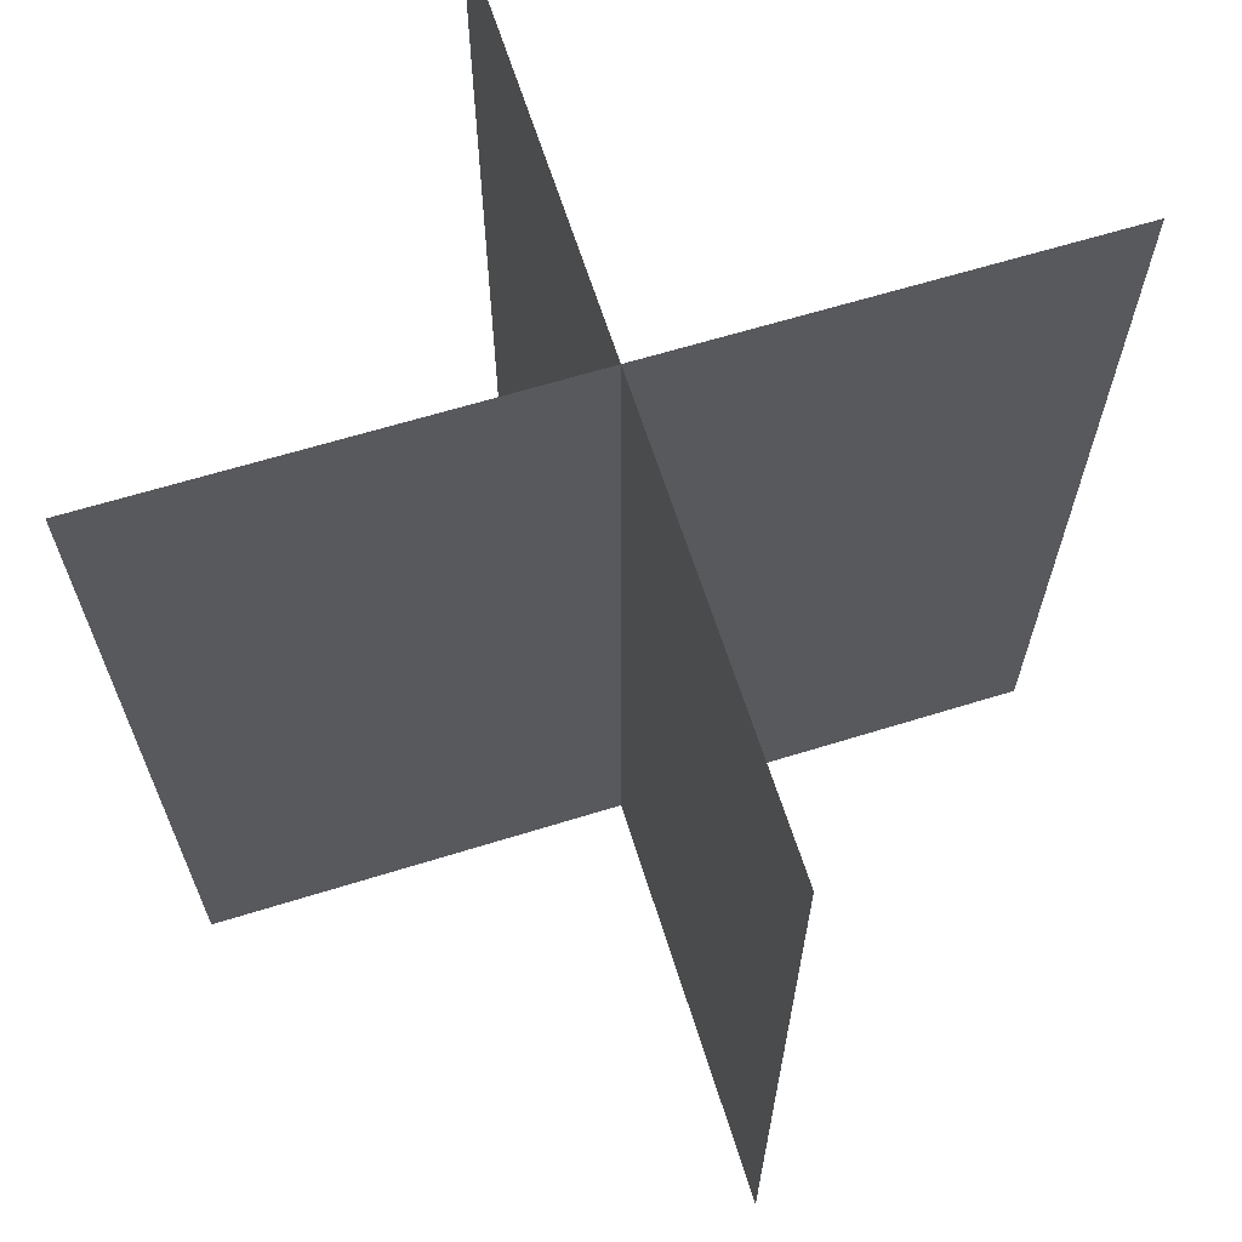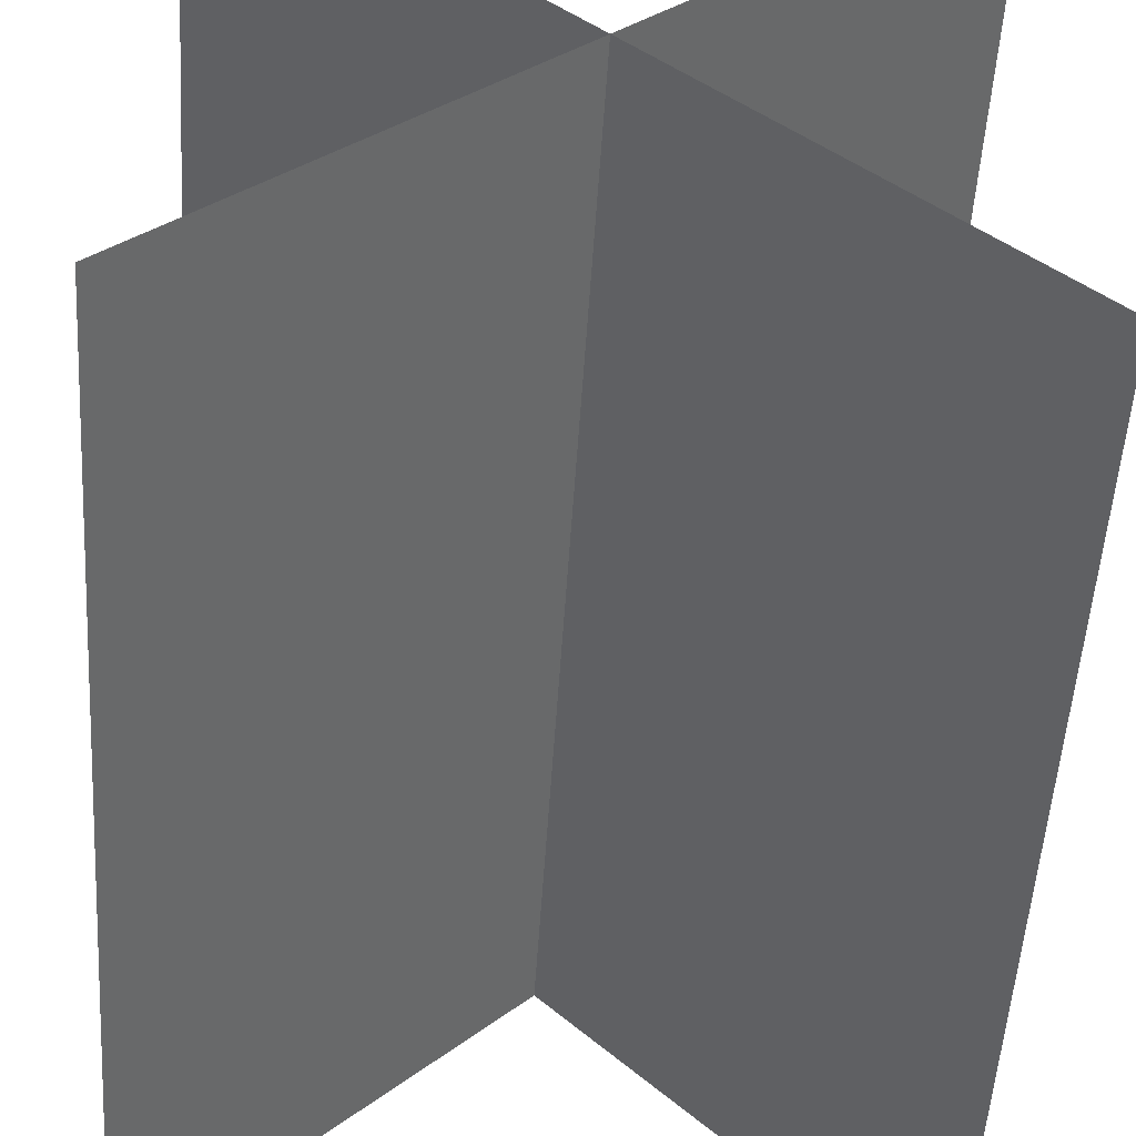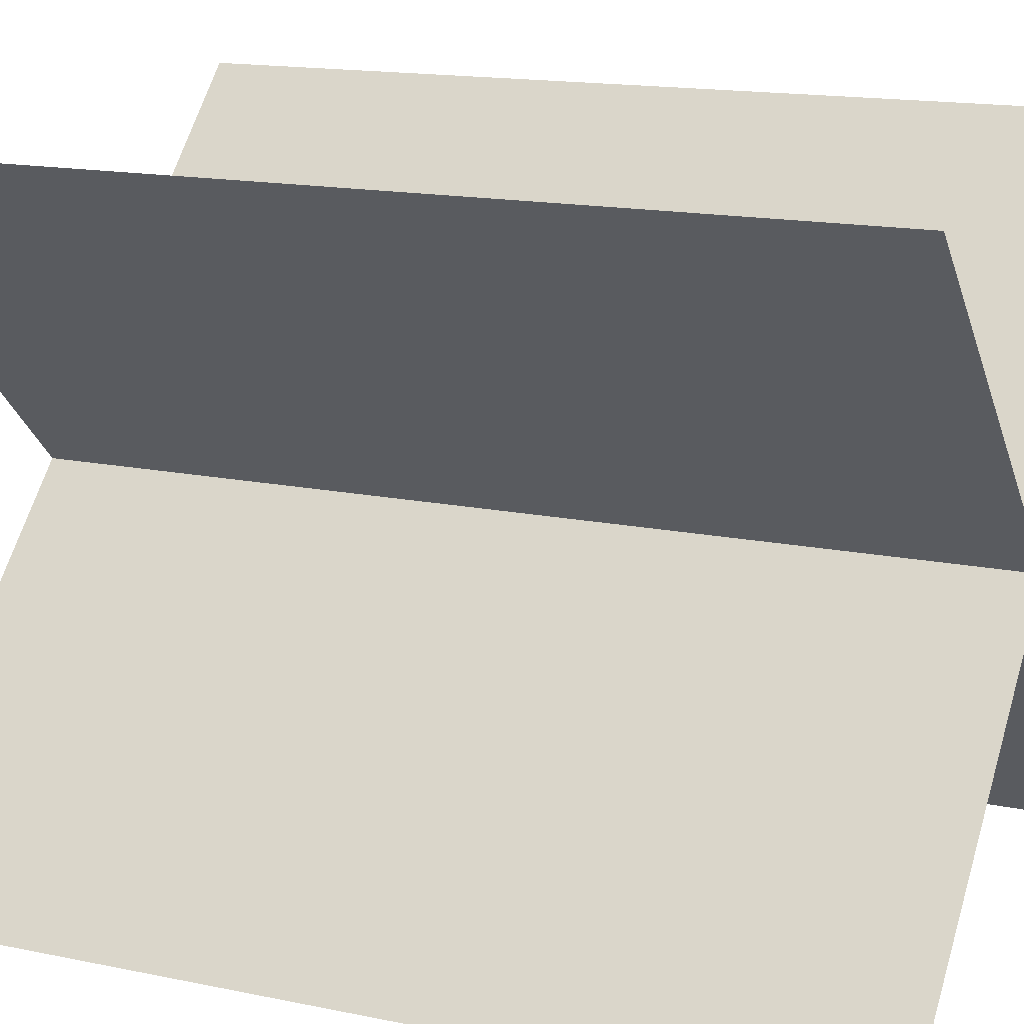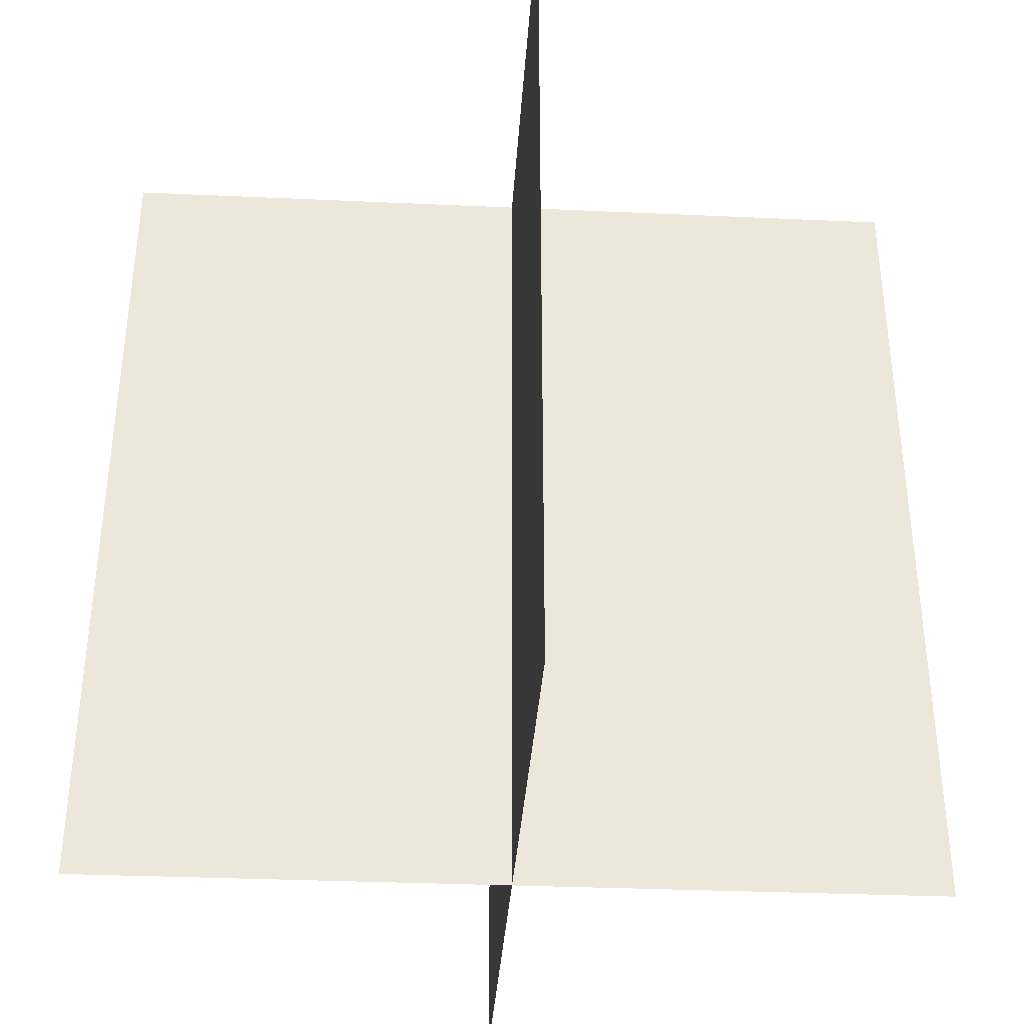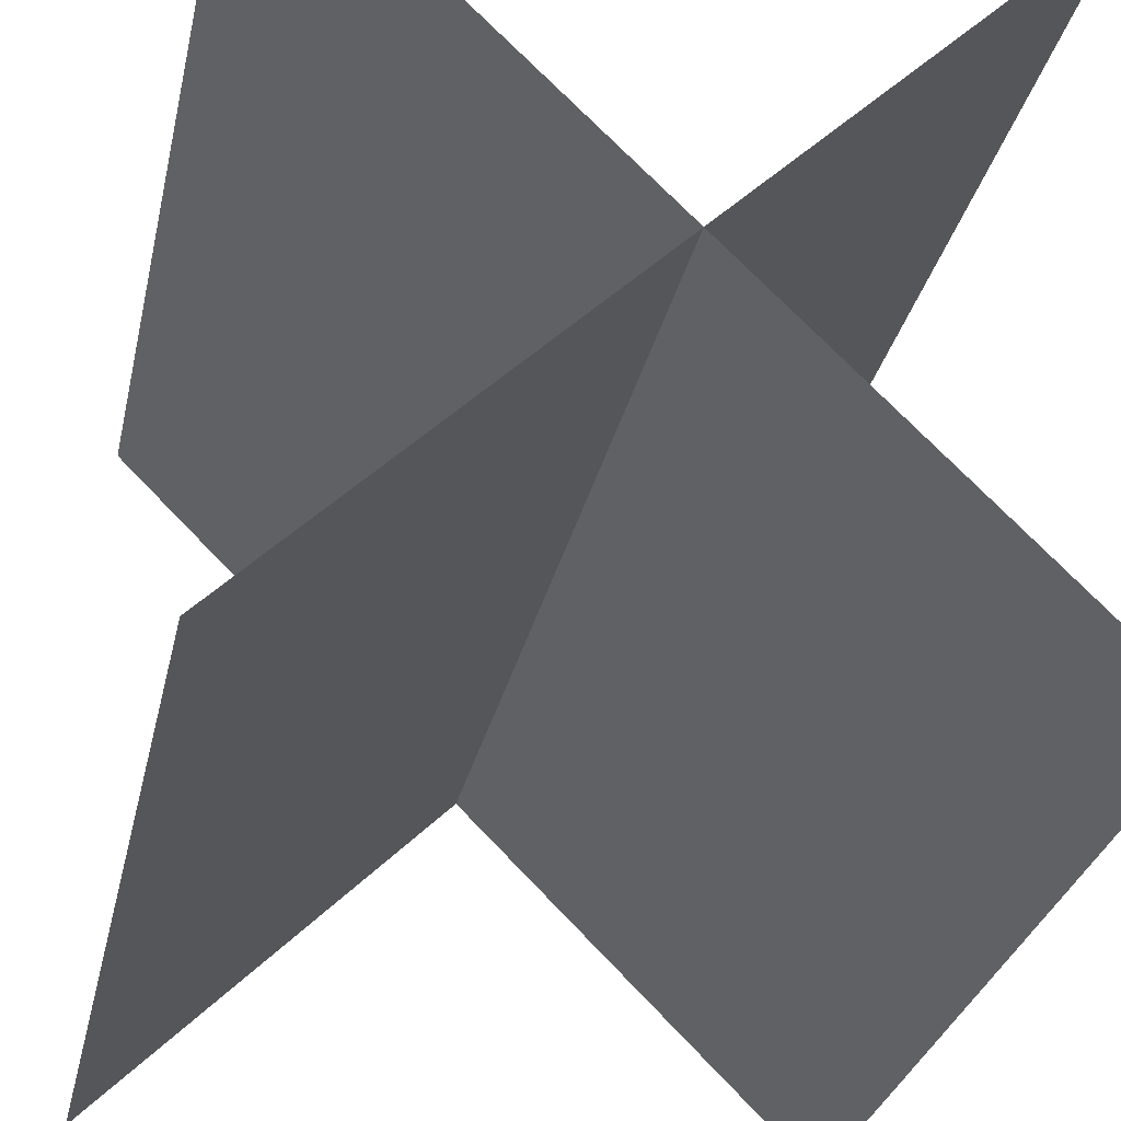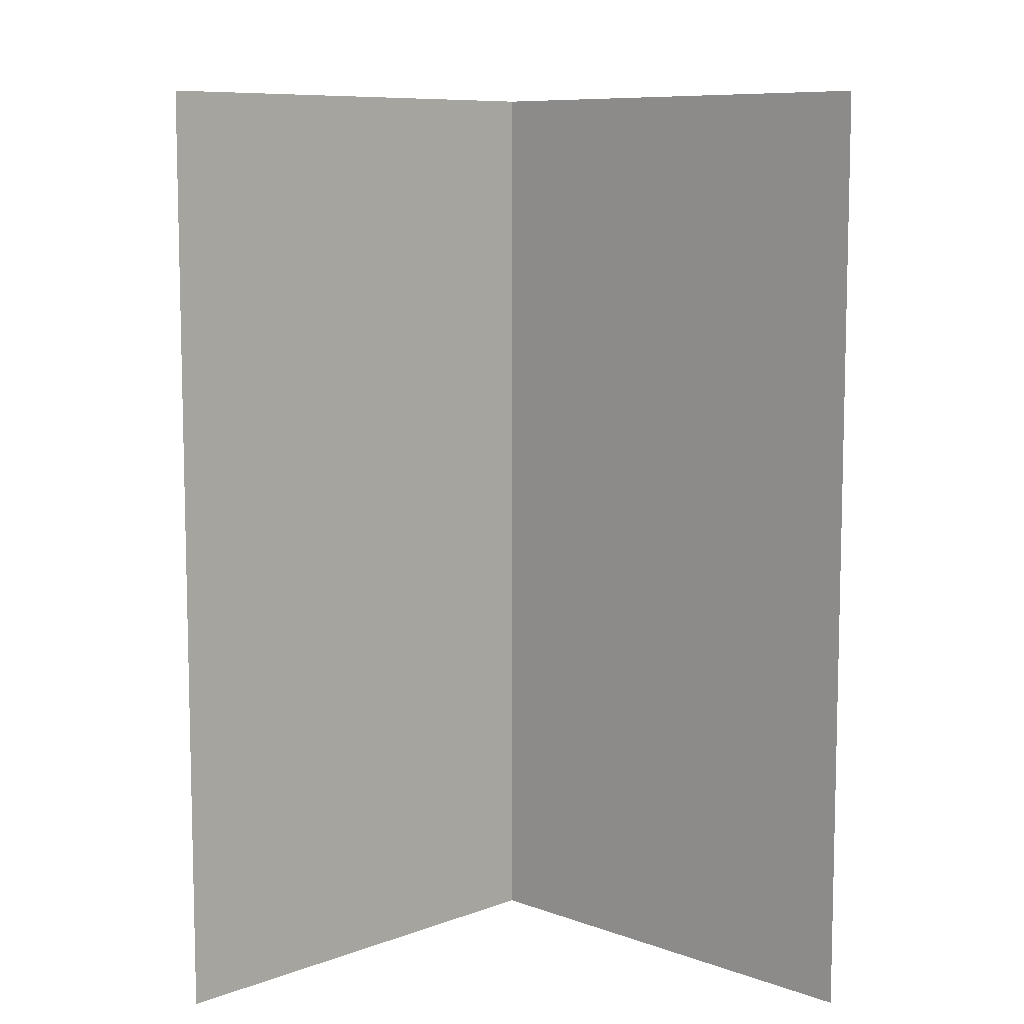
<metadata>
{"format":"obj","ext":"obj","renderer":"f3d","projection":"perspective","resolution":1024,"background":"white","views":[{"elev":64.0,"azim":-62.4,"up":"+Y"},{"elev":-52.6,"azim":-3.6,"up":"+Z"},{"elev":15.2,"azim":-65.9,"up":"+Z"},{"elev":-33.8,"azim":-138.5,"up":"+Y"},{"elev":-29.1,"azim":-11.8,"up":"+Z"},{"elev":8.7,"azim":179.7,"up":"+Y"}]}
</metadata>
<code>
o plane
v 0.3536 -2.22e-16 -0.3536
v 0.3536 1 -0.3536
v -0.3536 1.665e-16 0.3536
v -0.3536 1 0.3536
f 1 2 4 3
o plane
v 0.3536 4.441e-16 0.3536
v 0.3536 1 0.3536
v -0.3536 -4.441e-16 -0.3536
v -0.3536 1 -0.3536
f 5 6 8 7

</code>
